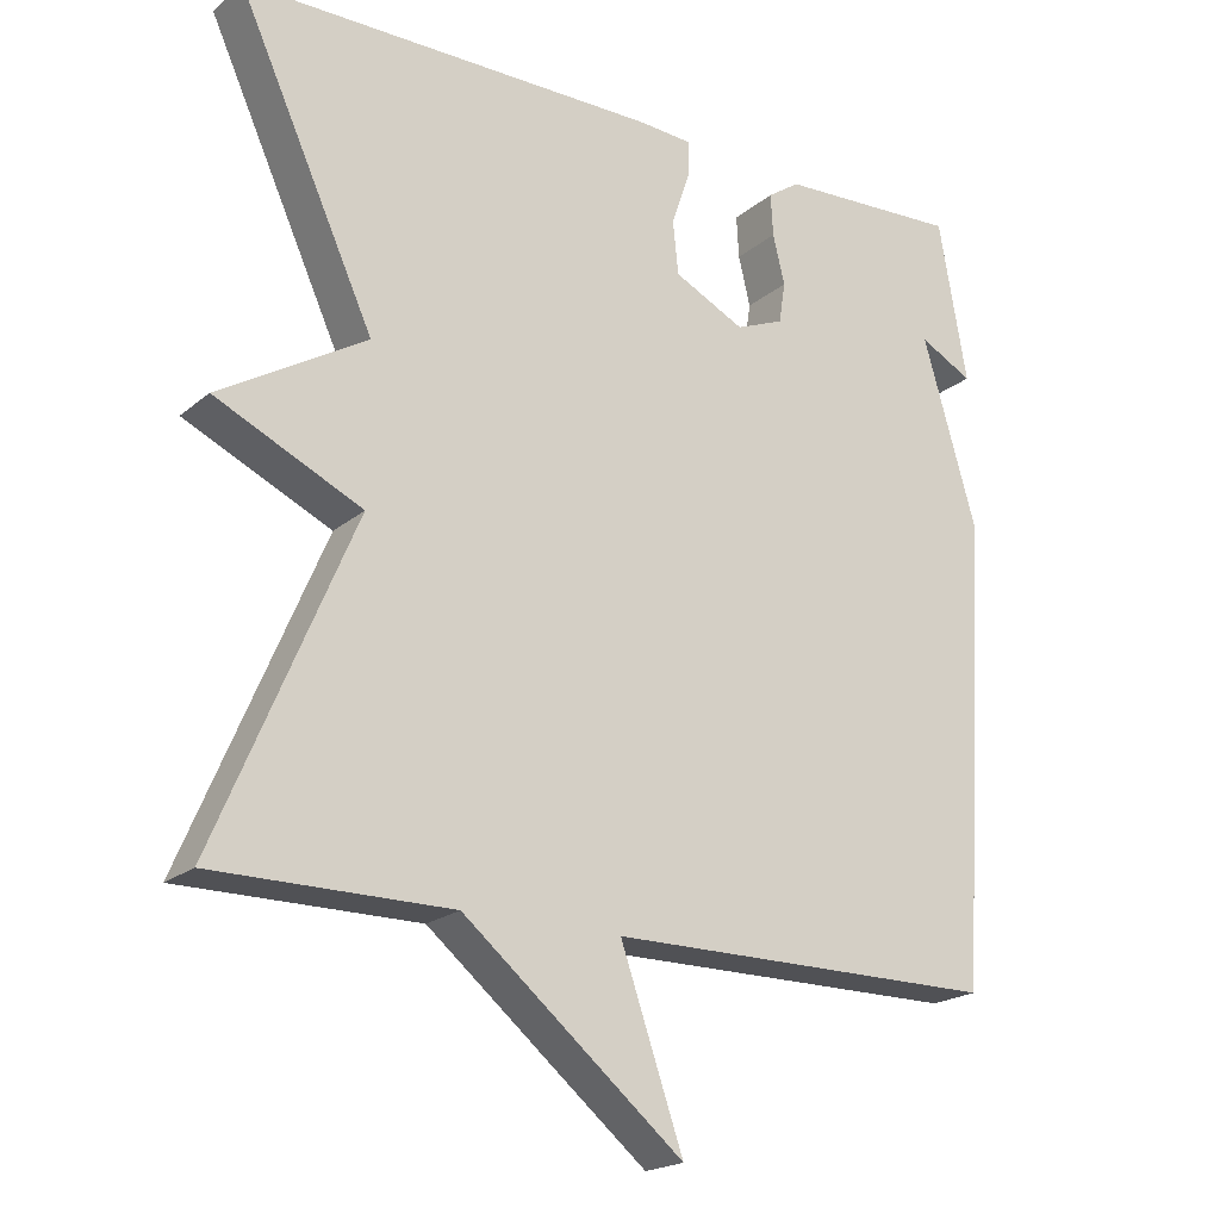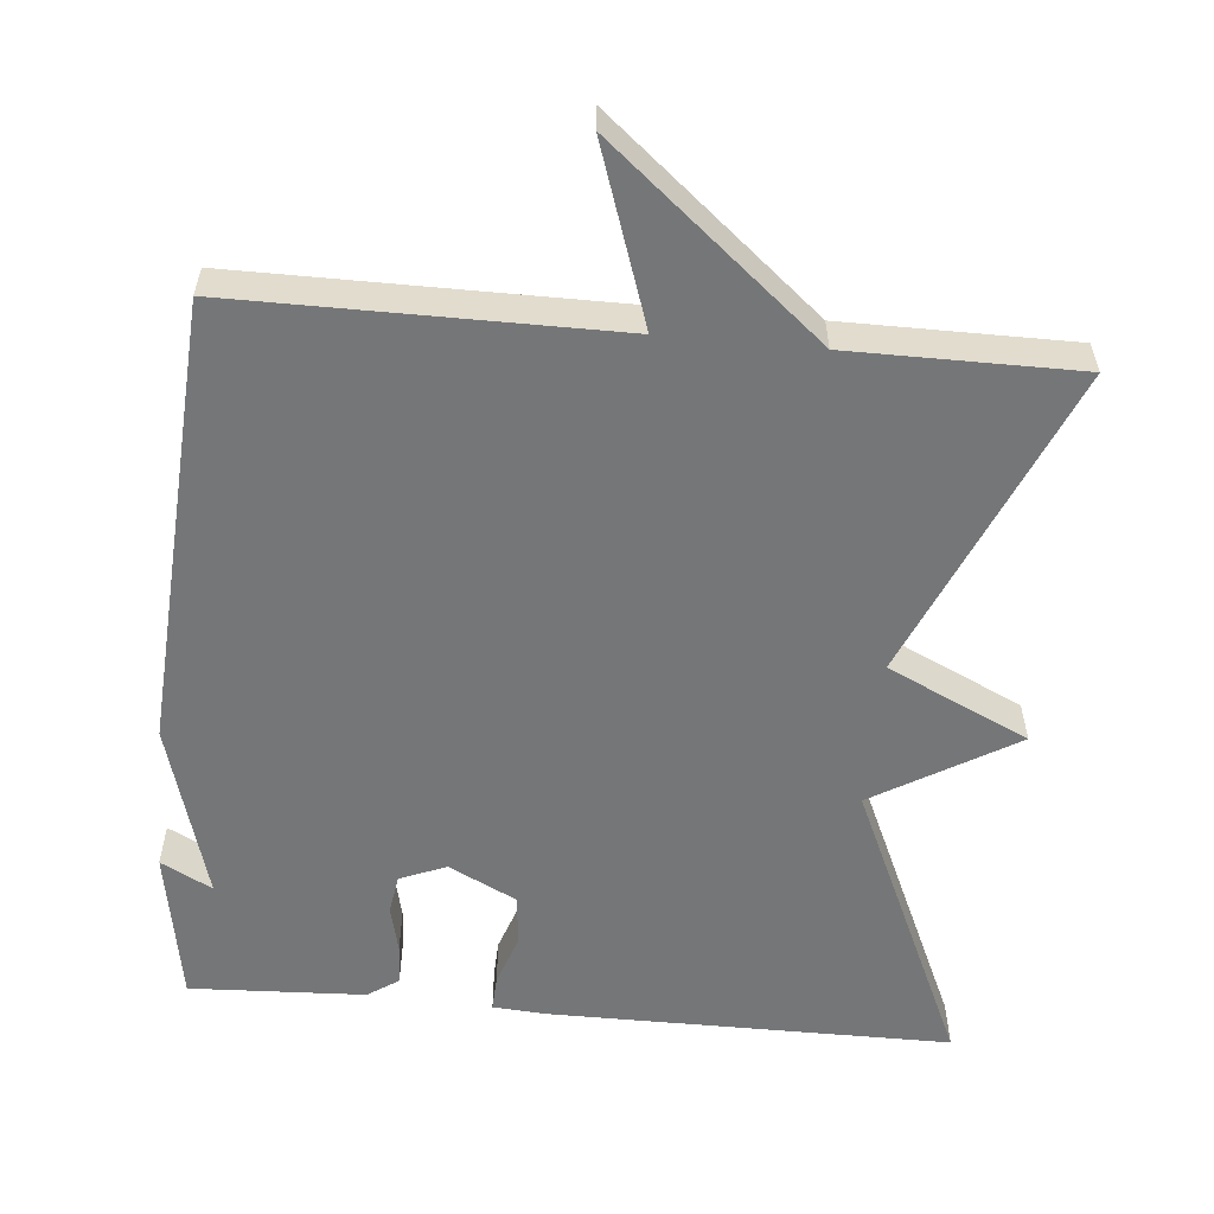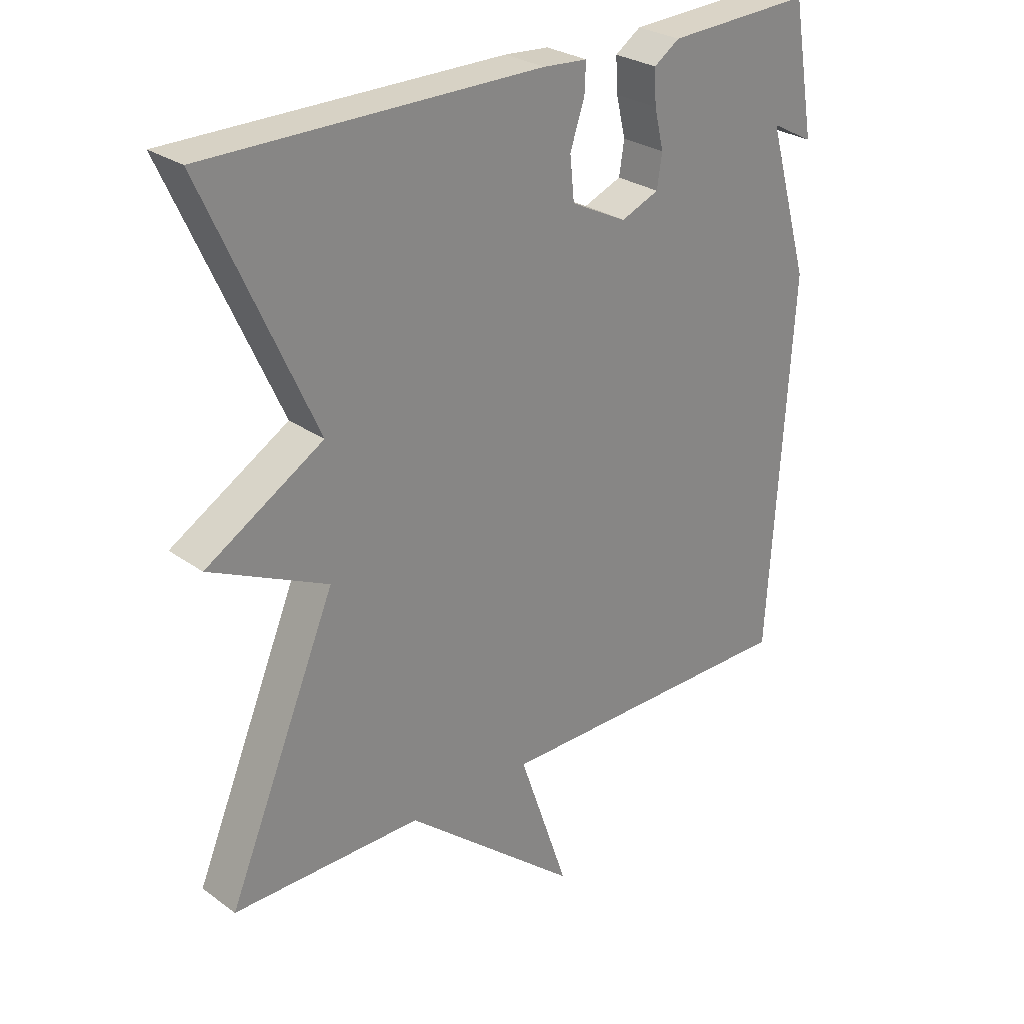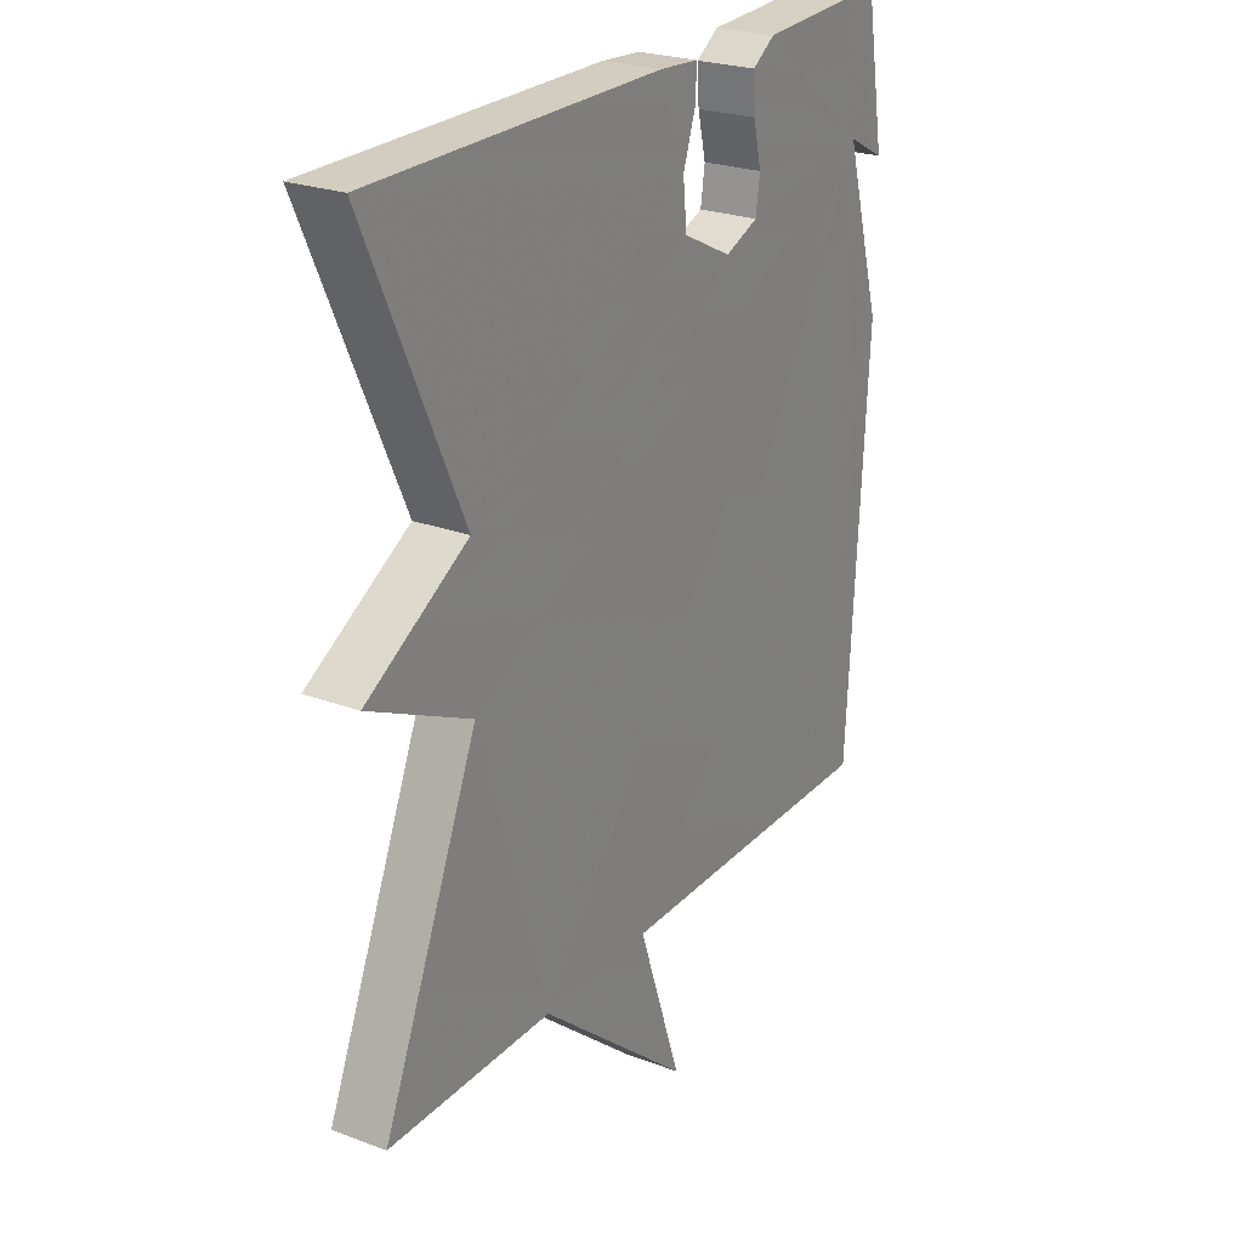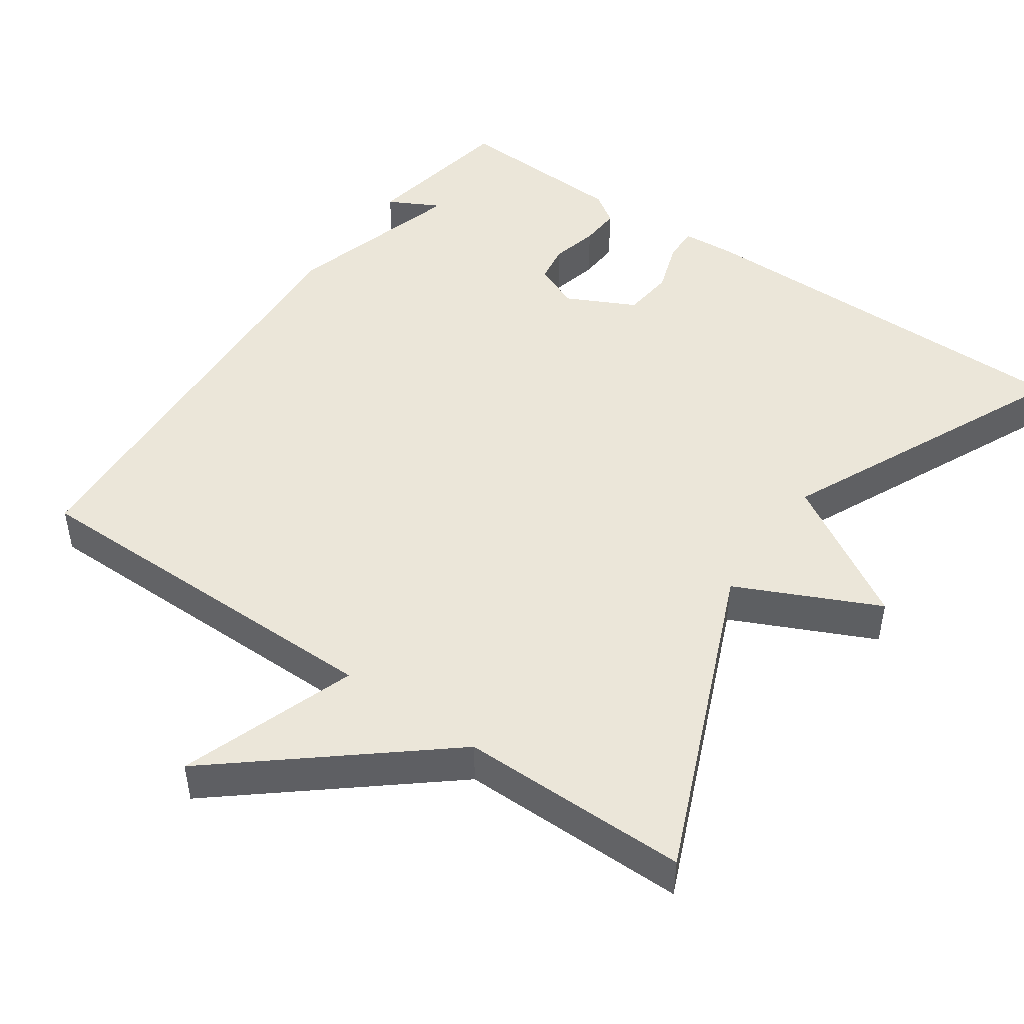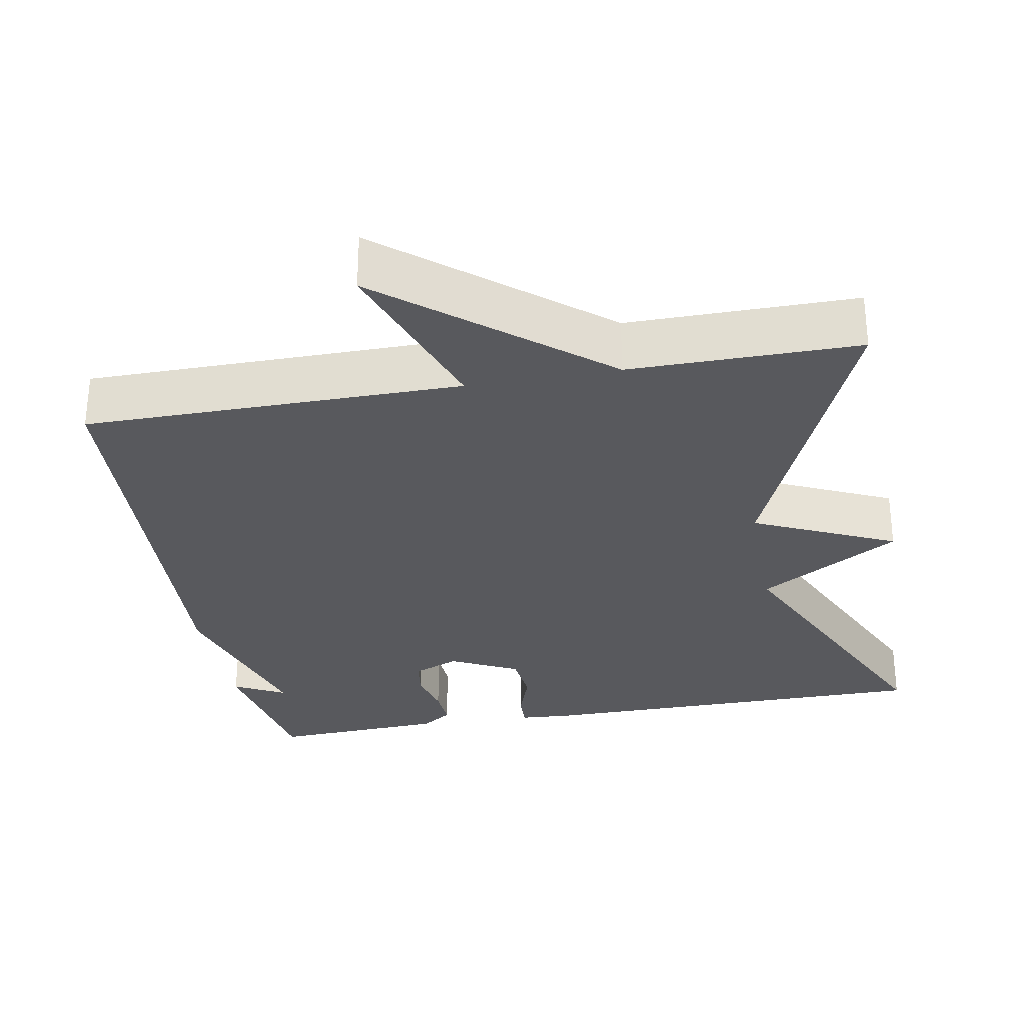
<metadata>
{"format":"obj","ext":"obj","renderer":"f3d","projection":"perspective","resolution":1024,"background":"white","views":[{"elev":-20.2,"azim":-34.3,"up":"+Z"},{"elev":-56.7,"azim":174.6,"up":"+Y"},{"elev":27.6,"azim":-42.5,"up":"+Z"},{"elev":24.5,"azim":-58.4,"up":"+Z"},{"elev":47.5,"azim":-145.0,"up":"+Y"},{"elev":-29.8,"azim":-169.5,"up":"+Y"}]}
</metadata>
<code>
v -0.5 0.07 -0.5
v -0.325 0.07 -0.085
v -0.512 0.07 0.003
v -0.325 0.07 0.115
v -0.5 0.07 0.5
v 0.033 0.07 0.5
v 0.104 0.07 0.495
v 0.102 0.07 0.448
v 0.079 0.07 0.38
v 0.086 0.07 0.312
v 0.176 0.07 0.267
v 0.237 0.07 0.292
v 0.245 0.07 0.344
v 0.23 0.07 0.407
v 0.227 0.07 0.461
v 0.268 0.07 0.489
v 0.5 0.07 0.5
v 0.536 0.07 0.294
v 0.468 0.07 0.33
v 0.536 0.07 0.094
v 0.5 0.07 -0.5
v 0.002 0.07 -0.5
v 0.082 0.07 -0.733
v -0.198 0.07 -0.5
v -0.5 0 -0.5
v -0.325 0 -0.085
v -0.512 0 0.003
v -0.325 0 0.115
v -0.5 0 0.5
v 0.033 0 0.5
v 0.104 0 0.495
v 0.102 0 0.448
v 0.079 0 0.38
v 0.086 0 0.312
v 0.176 0 0.267
v 0.237 0 0.292
v 0.245 0 0.344
v 0.23 0 0.407
v 0.227 0 0.461
v 0.268 0 0.489
v 0.5 0 0.5
v 0.536 0 0.294
v 0.468 0 0.33
v 0.536 0 0.094
v 0.5 0 -0.5
v 0.002 0 -0.5
v 0.082 0 -0.733
v -0.198 0 -0.5
f 22 23 24
f 19 20 21 22
f 19 22 24
f 17 18 19
f 16 17 19
f 15 16 19
f 13 14 15 19
f 12 13 19
f 24 1 2
f 19 24 2
f 12 19 2
f 11 12 2
f 7 8 9
f 6 7 9
f 5 6 9
f 4 5 9
f 4 9 10
f 4 10 11
f 3 4 11
f 2 3 11
f 48 47 46
f 46 45 44 43
f 48 46 43
f 43 42 41
f 43 41 40
f 43 40 39
f 43 39 38 37
f 43 37 36
f 26 25 48
f 26 48 43
f 26 43 36
f 26 36 35
f 33 32 31
f 33 31 30
f 33 30 29
f 33 29 28
f 34 33 28
f 35 34 28
f 35 28 27
f 35 27 26
f 1 25 26 2
f 2 26 27 3
f 3 27 28 4
f 4 28 29 5
f 5 29 30 6
f 6 30 31 7
f 7 31 32 8
f 8 32 33 9
f 9 33 34 10
f 10 34 35 11
f 11 35 36 12
f 12 36 37 13
f 13 37 38 14
f 14 38 39 15
f 15 39 40 16
f 16 40 41 17
f 17 41 42 18
f 18 42 43 19
f 19 43 44 20
f 20 44 45 21
f 21 45 46 22
f 22 46 47 23
f 23 47 48 24
f 24 48 25 1

</code>
